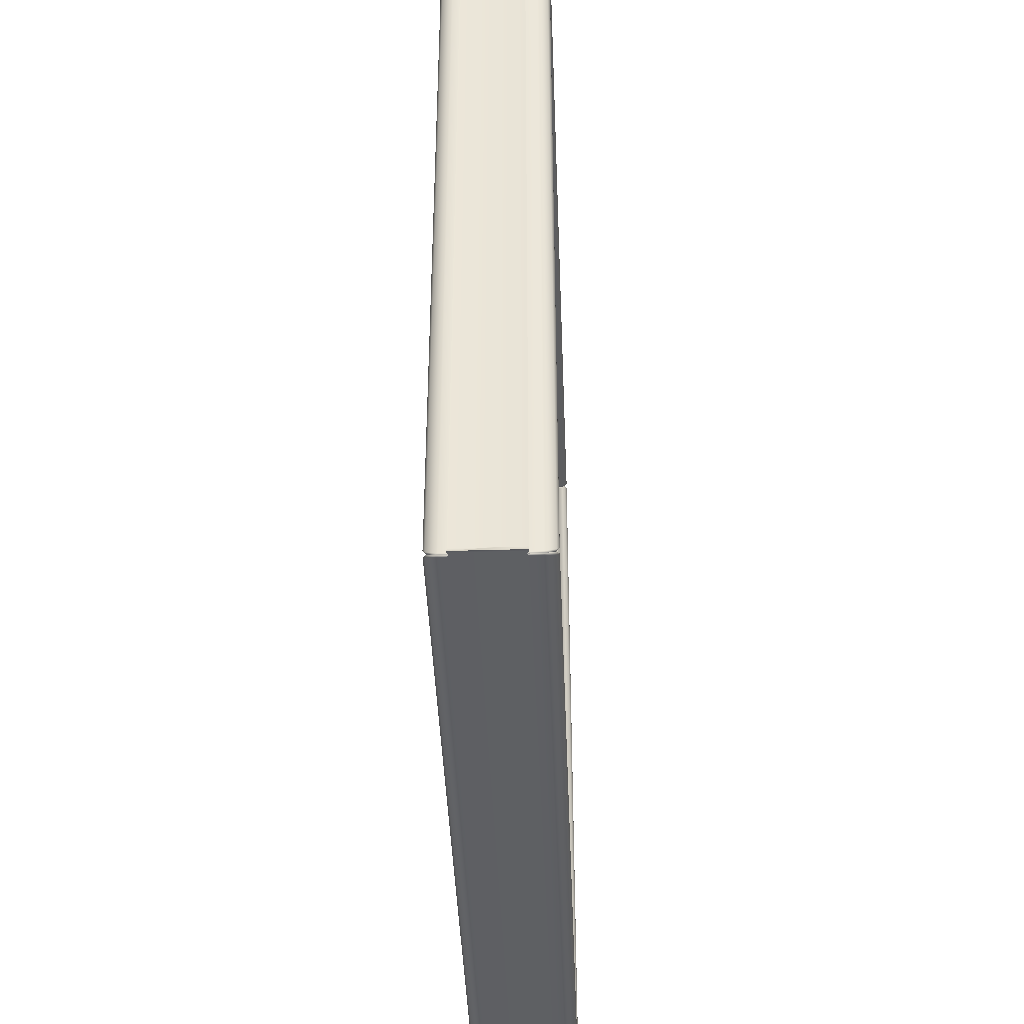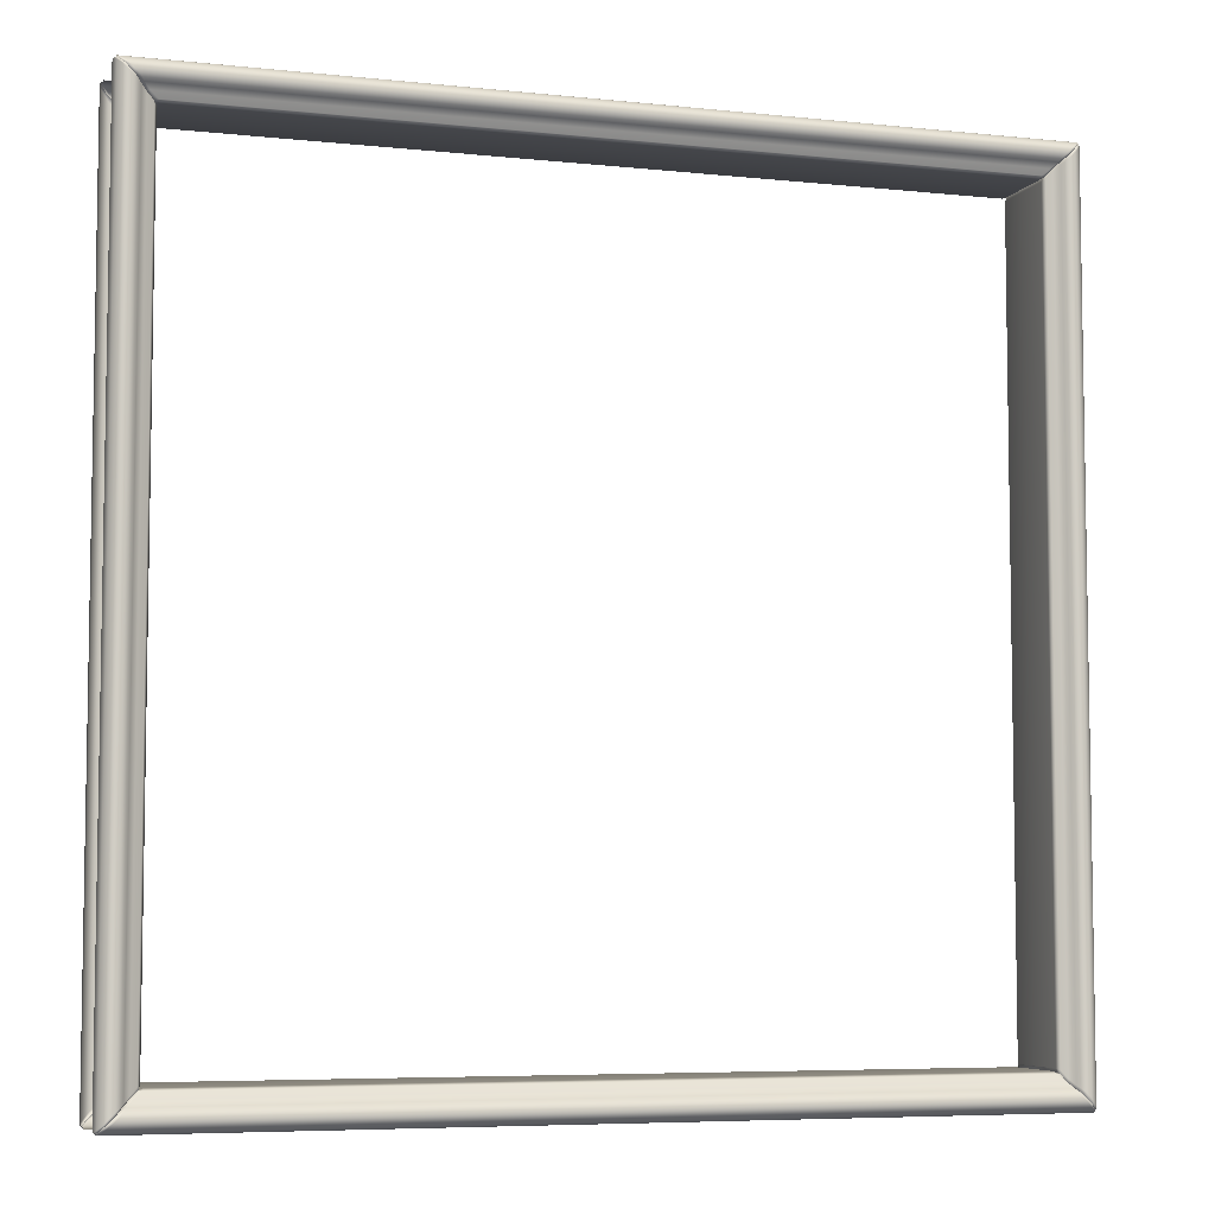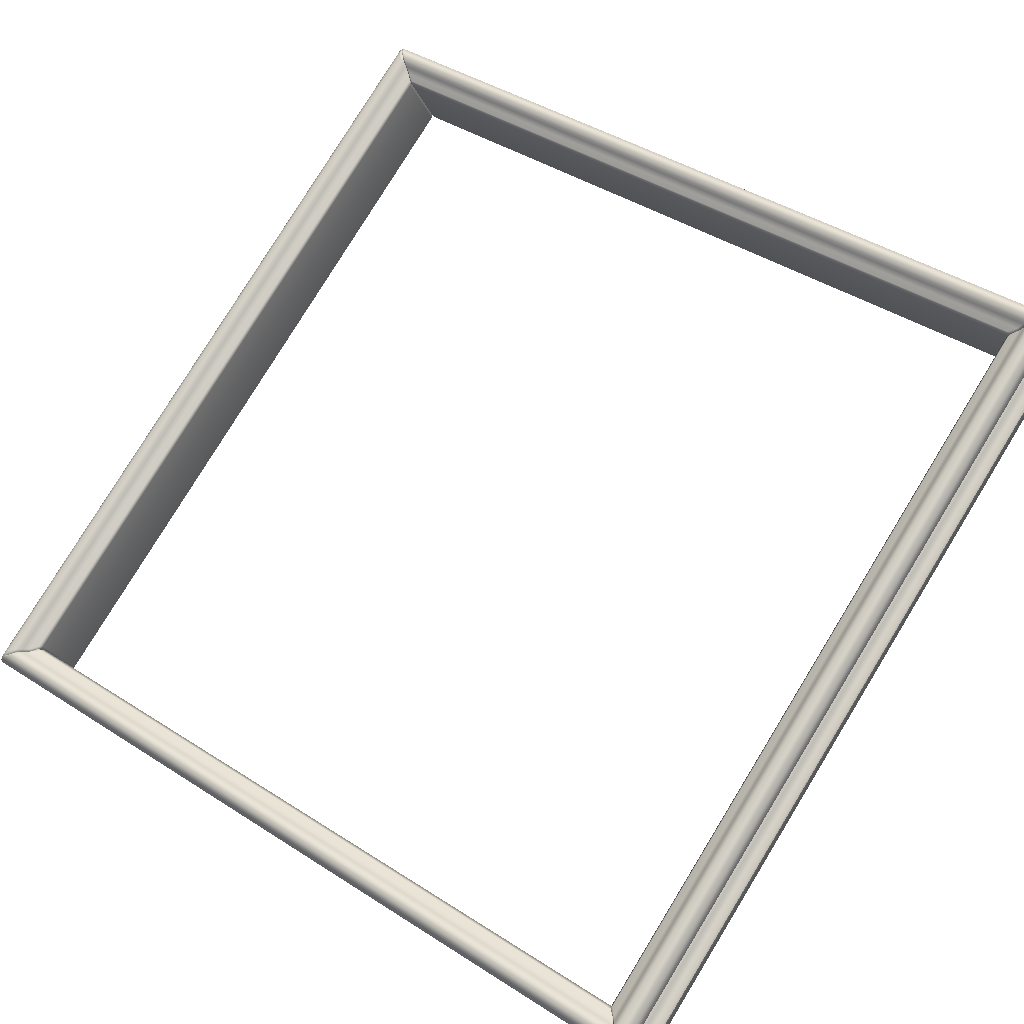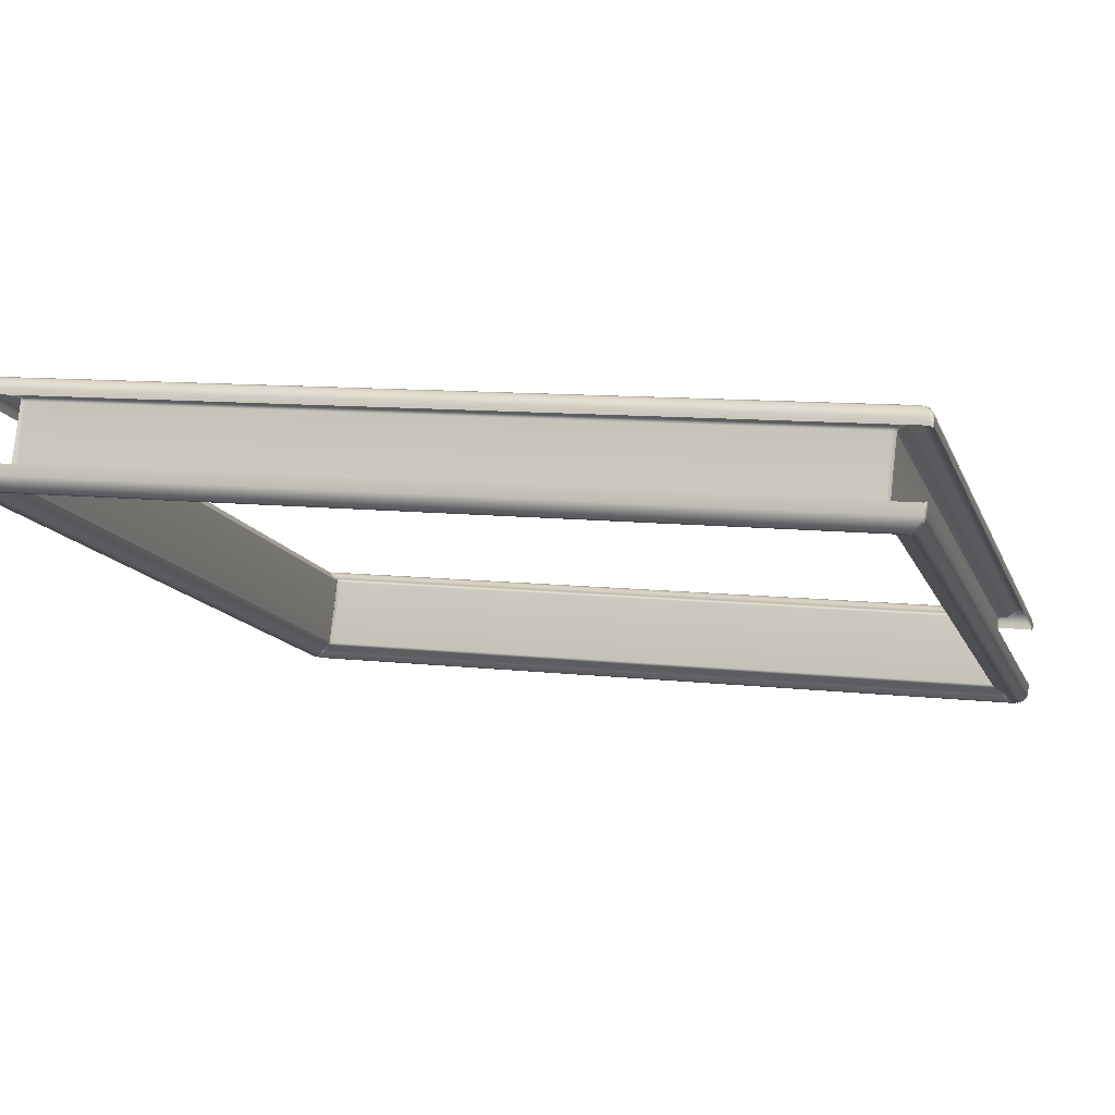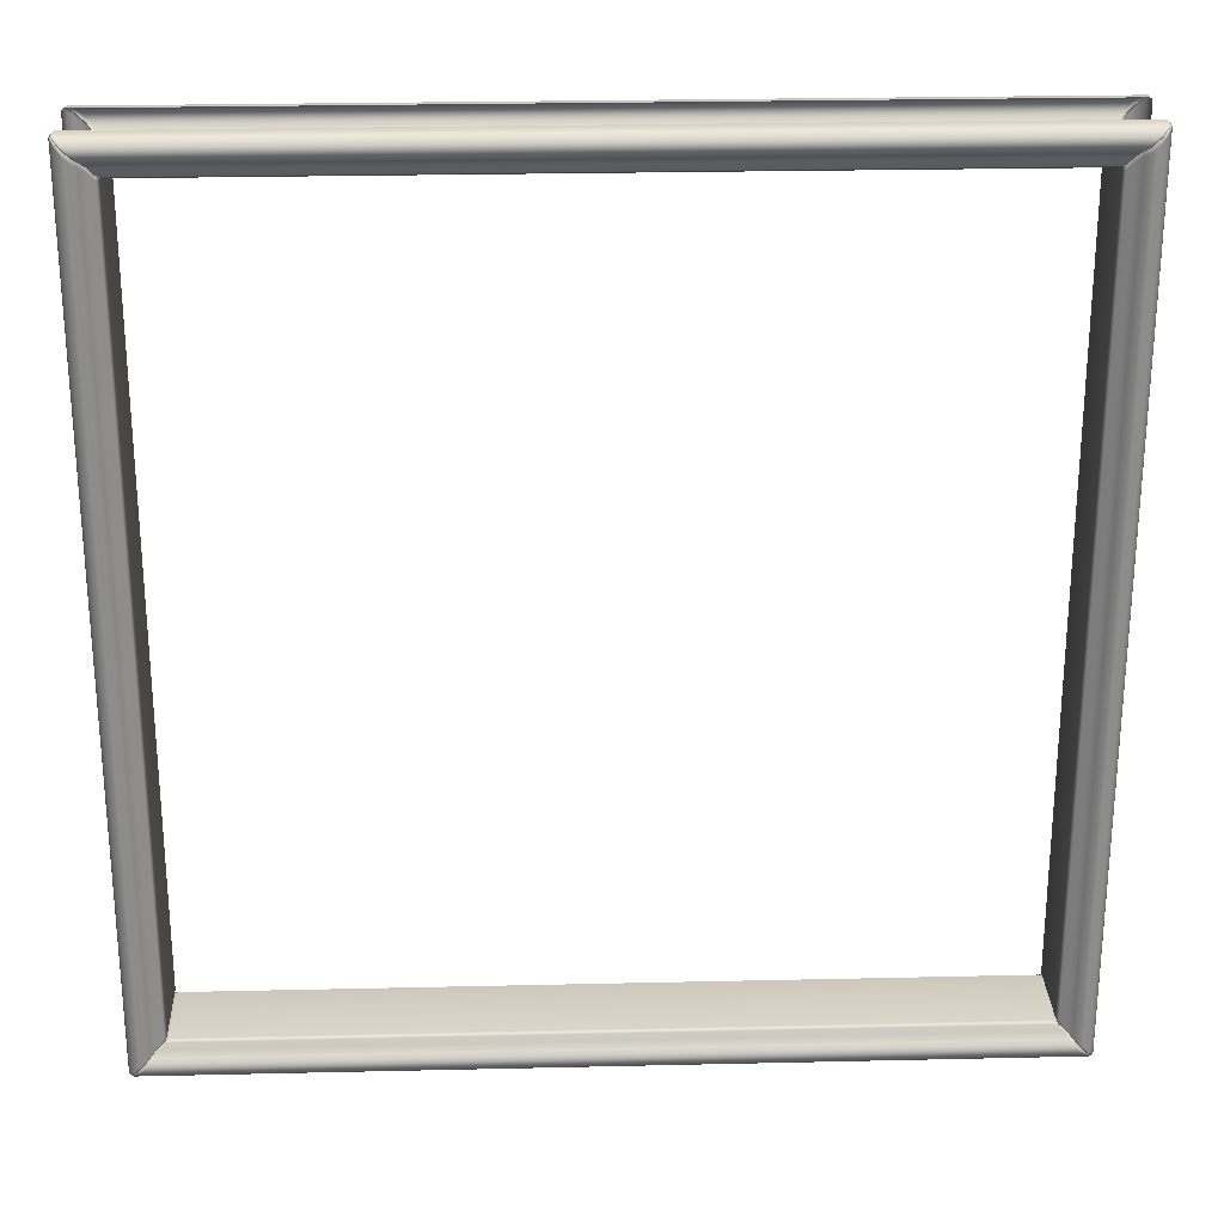
<metadata>
{"format":"obj","ext":"obj","renderer":"f3d","projection":"perspective","resolution":1024,"background":"white","views":[{"elev":-41.9,"azim":70.6,"up":"+Y"},{"elev":-6.1,"azim":140.5,"up":"+Y"},{"elev":79.6,"azim":31.5,"up":"+Z"},{"elev":9.6,"azim":107.1,"up":"+Z"},{"elev":25.6,"azim":156.3,"up":"+Y"}]}
</metadata>
<code>
o Bistro_Research_Exterior_Paris_Building_01_paris_buildi_30b0237
v 13.66 4.436 6.778
v 13.67 4.43 6.785
v 13.69 4.429 6.724
v 13.68 4.436 6.734
v 10.23 4.436 5.419
v 13.68 4.429 6.71
v 13.67 4.401 6.688
v 10.25 4.436 5.376
v 10.25 4.429 5.364
v 10.22 4.43 5.424
v 10.27 4.429 5.359
v 10.29 4.401 5.348
v 13.67 4.411 6.683
v 10.29 4.411 5.345
v 13.66 4.393 6.667
v 13.64 4.364 6.674
v 10.31 4.393 5.344
v 10.32 4.364 5.361
v 13.64 4.373 6.66
v 10.33 4.373 5.352
v 13.62 4.354 6.662
v 13.62 4.347 6.687
v 10.34 4.354 5.366
v 10.33 4.347 5.387
v 13.61 4.343 6.671
v 13.59 4.323 6.698
v 10.35 4.343 5.382
v 10.34 4.323 5.416
v 13.58 4.32 6.682
v 13.56 4.294 6.692
v 10.36 4.32 5.409
v 10.37 4.294 5.429
v 13.55 4.292 6.677
v 13.55 4.288 6.7
v 10.39 4.292 5.428
v 10.37 4.288 5.443
v 13.53 4.282 6.689
v 10.39 4.282 5.445
v 10.31 4.287 5.603
v 13.49 4.287 6.86
v 10.32 4.282 5.61
v 13.47 4.283 6.855
v 13.44 4.289 6.99
v 13.47 4.282 6.854
v 10.32 4.283 5.609
v 13.42 4.282 6.987
v 10.27 4.282 5.742
v 10.26 4.289 5.732
v 13.42 4.292 7.004
v 13.44 4.296 7.002
v 10.26 4.292 5.755
v 10.25 4.296 5.739
v 13.44 4.32 7.022
v 10.23 4.32 5.75
v 10.22 4.323 5.735
v 13.46 4.323 7.016
v 10.2 4.343 5.76
v 10.19 4.347 5.745
v 13.46 4.343 7.05
v 13.48 4.347 7.045
v 10.18 4.354 5.769
v 10.16 4.364 5.757
v 13.46 4.354 7.066
v 13.48 4.364 7.07
v 10.17 4.373 5.772
v 13.47 4.373 7.08
v 10.15 4.393 5.764
v 10.13 4.401 5.744
v 13.49 4.393 7.087
v 13.52 4.401 7.084
v 10.13 4.411 5.748
v 13.51 4.411 7.086
v 10.12 4.429 5.721
v 10.12 4.429 5.707
v 13.54 4.429 7.072
v 13.55 4.429 7.068
v 10.12 4.436 5.697
v 10.13 4.43 5.663
v 10.13 4.436 5.67
v 13.57 4.436 7.028
v 13.57 4.43 7.024
v 13.56 4.436 7.055
v 13.46 0.8493 7.016
v 13.44 0.8517 7.022
v 13.48 0.8252 7.045
v 13.46 0.8291 7.05
v 13.48 0.8075 7.07
v 10.23 0.8517 5.75
v 13.46 0.8175 7.066
v 13.42 0.8797 7.004
v 13.43 0.8826 7.006
v 13.44 0.8827 6.99
v 10.2 0.8291 5.76
v 10.19 0.8252 5.745
v 10.22 0.8493 5.733
v 10.16 0.8075 5.757
v 10.26 0.8797 5.755
v 10.25 0.8826 5.748
v 10.26 0.8827 5.732
v 10.27 0.8901 5.742
v 13.42 0.8901 6.987
v 10.32 0.8901 5.61
v 10.31 0.8839 5.604
v 13.47 0.8901 6.854
v 13.48 0.8839 6.86
v 10.37 0.8827 5.442
v 13.55 0.8827 6.7
v 13.53 0.8901 6.689
v 10.39 0.8901 5.445
v 13.55 0.8797 6.677
v 13.56 0.8826 6.683
v 13.59 0.8493 6.698
v 10.39 0.8797 5.428
v 10.38 0.8826 5.426
v 10.34 0.8493 5.416
v 10.36 0.8517 5.409
v 10.33 0.8252 5.387
v 13.58 0.8517 6.682
v 13.62 0.8252 6.687
v 10.35 0.8291 5.382
v 10.32 0.8075 5.361
v 13.61 0.8291 6.671
v 13.64 0.8075 6.674
v 13.62 0.8175 6.662
v 10.34 0.8175 5.366
v 13.64 0.7991 6.66
v 13.67 0.7706 6.688
v 10.33 0.7991 5.352
v 10.29 0.7706 5.348
v 13.66 0.7788 6.667
v 10.31 0.7788 5.344
v 13.67 0.7607 6.683
v 13.69 0.7432 6.724
v 10.29 0.7607 5.345
v 10.25 0.7432 5.364
v 10.27 0.7431 5.359
v 13.68 0.7431 6.71
v 10.25 0.7357 5.376
v 10.22 0.7422 5.424
v 10.23 0.7357 5.419
v 13.66 0.7357 6.777
v 13.68 0.7357 6.734
v 13.67 0.7422 6.785
v 13.57 0.7422 7.024
v 13.58 0.7464 7.032
v 13.55 0.7432 7.068
v 13.57 0.7464 7.059
v 13.57 4.426 7.059
v 13.58 4.426 7.032
v 13.55 0.7561 7.077
v 13.55 4.416 7.077
v 13.52 0.7706 7.084
v 13.53 4.398 7.091
v 13.53 0.7737 7.091
v 13.51 4.378 7.093
v 13.51 0.7939 7.093
v 13.49 4.358 7.085
v 13.49 0.8142 7.085
v 13.47 4.341 7.07
v 13.47 0.8306 7.07
v 13.47 4.332 7.053
v 13.47 0.8398 7.053
v 13.45 4.31 7.026
v 13.45 0.8624 7.026
v 13.43 4.277 7.009
v 13.43 0.8946 7.009
v 13.43 4.271 6.991
v 13.48 4.271 6.858
v 13.43 0.9008 6.991
v 13.48 0.9008 6.858
v 13.48 0.8984 6.858
v 13.54 0.9008 6.693
v 13.54 4.271 6.693
v 13.56 0.8946 6.682
v 13.56 4.277 6.682
v 13.59 0.8624 6.686
v 13.59 4.31 6.686
v 13.62 0.8398 6.675
v 13.62 4.332 6.675
v 13.63 0.8306 6.667
v 13.63 4.341 6.667
v 13.65 0.8142 6.665
v 13.65 4.358 6.665
v 13.67 0.7939 6.673
v 13.67 4.378 6.673
v 13.69 0.7737 6.688
v 13.69 4.398 6.688
v 13.69 0.7561 6.715
v 13.69 4.416 6.715
v 13.69 0.7464 6.738
v 13.67 0.7464 6.781
v 13.69 4.426 6.738
v 13.67 4.426 6.781
v 10.13 0.7422 5.663
v 10.11 0.7432 5.707
v 10.12 0.7464 5.666
v 10.11 0.7464 5.693
v 10.11 0.7561 5.717
v 10.13 0.7706 5.744
v 10.11 4.426 5.693
v 10.12 4.426 5.666
v 10.11 4.416 5.717
v 10.12 4.398 5.743
v 10.12 0.7737 5.743
v 10.13 4.378 5.759
v 10.13 0.7939 5.759
v 10.15 4.358 5.766
v 10.15 0.8142 5.766
v 10.17 4.341 5.765
v 10.17 0.8306 5.765
v 10.19 4.332 5.756
v 10.19 0.8398 5.756
v 10.22 4.31 5.746
v 10.22 0.8624 5.746
v 10.25 4.277 5.749
v 10.25 0.8946 5.749
v 10.26 4.271 5.738
v 10.31 4.271 5.606
v 10.26 0.9008 5.738
v 10.31 0.8984 5.605
v 10.31 0.9008 5.606
v 10.38 0.9008 5.441
v 10.38 4.271 5.441
v 10.37 0.8946 5.422
v 10.37 4.277 5.422
v 10.35 0.8624 5.405
v 10.35 4.31 5.405
v 10.34 0.8398 5.378
v 10.34 4.332 5.378
v 10.33 0.8306 5.361
v 10.33 4.341 5.361
v 10.32 4.358 5.346
v 10.32 0.8142 5.346
v 10.3 0.7939 5.339
v 10.3 4.378 5.339
v 10.28 4.398 5.341
v 10.28 0.7737 5.341
v 10.25 0.7561 5.355
v 10.25 4.416 5.355
v 10.24 4.426 5.372
v 10.22 4.426 5.416
v 10.22 0.7464 5.416
v 10.24 0.7464 5.372
v 10.13 0.7357 5.67
v 10.12 0.7357 5.697
v 13.57 0.7357 7.028
v 13.56 0.7357 7.055
v 10.12 0.7431 5.721
v 13.54 0.7431 7.072
v 10.13 0.7607 5.748
v 13.51 0.7607 7.086
v 10.15 0.7788 5.764
v 13.49 0.7788 7.087
v 10.17 0.7991 5.772
v 13.47 0.7991 7.08
v 10.18 0.8175 5.769
f 1 2 3
f 4 1 3
f 1 4 5
f 6 4 3
f 6 3 7
f 4 8 5
f 4 6 8
f 9 10 5
f 8 9 5
f 11 9 8
f 6 11 8
f 12 9 11
f 6 13 11
f 13 6 7
f 14 12 11
f 13 14 11
f 15 13 7
f 13 15 14
f 15 7 16
f 17 12 14
f 15 17 14
f 18 12 17
f 19 15 16
f 15 19 17
f 20 18 17
f 19 20 17
f 21 19 16
f 19 21 20
f 21 16 22
f 23 18 20
f 21 23 20
f 24 18 23
f 25 21 22
f 21 25 23
f 25 22 26
f 27 24 23
f 25 27 23
f 28 24 27
f 29 25 26
f 25 29 27
f 29 26 30
f 31 28 27
f 29 31 27
f 32 28 31
f 33 29 30
f 29 33 31
f 30 34 33
f 35 32 31
f 33 35 31
f 32 35 36
f 34 37 33
f 35 38 36
f 38 35 33
f 37 38 33
f 36 38 39
f 34 40 37
f 38 41 39
f 41 38 37
f 40 42 37
f 40 43 42
f 44 41 37
f 42 44 37
f 41 45 39
f 42 46 44
f 43 46 42
f 47 41 44
f 45 41 47
f 39 45 47
f 46 47 44
f 48 39 47
f 46 43 49
f 43 50 49
f 51 47 46
f 47 51 48
f 49 51 46
f 51 52 48
f 53 49 50
f 52 51 54
f 51 49 54
f 49 53 54
f 55 52 54
f 56 53 50
f 55 54 57
f 54 53 57
f 58 55 57
f 59 53 56
f 53 59 57
f 60 59 56
f 58 57 61
f 57 59 61
f 62 58 61
f 63 59 60
f 59 63 61
f 64 63 60
f 65 62 61
f 65 61 63
f 66 63 64
f 66 65 63
f 62 65 67
f 65 66 67
f 68 62 67
f 69 66 64
f 66 69 67
f 70 69 64
f 71 68 67
f 71 67 69
f 72 69 70
f 72 71 69
f 68 71 73
f 71 72 73
f 74 68 73
f 75 72 70
f 72 75 73
f 76 75 70
f 77 74 73
f 77 73 75
f 78 74 79
f 74 77 79
f 80 79 77
f 81 80 76
f 82 77 75
f 82 80 77
f 82 75 76
f 80 82 76
f 83 84 85
f 84 86 85
f 85 86 87
f 84 88 86
f 86 89 87
f 84 90 88
f 90 84 83
f 91 90 83
f 91 92 90
f 88 93 86
f 86 93 89
f 94 93 88
f 95 94 88
f 94 96 93
f 95 88 97
f 90 97 88
f 98 95 97
f 98 97 99
f 97 90 100
f 97 100 99
f 90 101 100
f 92 101 90
f 100 102 99
f 102 100 101
f 102 103 99
f 101 92 104
f 104 102 101
f 92 105 104
f 106 103 102
f 104 105 107
f 104 108 102
f 108 104 107
f 109 106 102
f 108 109 102
f 108 107 110
f 108 110 109
f 107 111 110
f 110 111 112
f 109 113 106
f 110 113 109
f 113 114 106
f 115 114 113
f 116 115 113
f 116 113 110
f 117 115 116
f 118 110 112
f 118 116 110
f 118 112 119
f 120 117 116
f 120 116 118
f 121 117 120
f 122 118 119
f 122 120 118
f 122 119 123
f 122 124 120
f 124 122 123
f 125 121 120
f 124 125 120
f 124 123 126
f 124 126 125
f 126 123 127
f 125 128 121
f 126 128 125
f 129 121 128
f 130 126 127
f 131 128 126
f 130 131 126
f 131 129 128
f 130 127 132
f 130 132 131
f 132 127 133
f 131 134 129
f 132 134 131
f 135 129 134
f 136 134 132
f 136 135 134
f 137 132 133
f 137 136 132
f 136 138 135
f 136 137 138
f 139 135 138
f 140 139 138
f 141 140 138
f 137 133 142
f 137 142 138
f 142 141 138
f 142 133 143
f 141 142 143
f 144 145 146
f 145 147 146
f 148 147 145
f 149 148 145
f 148 149 81
f 76 148 81
f 147 150 146
f 147 148 151
f 76 151 148
f 150 147 151
f 146 150 152
f 153 151 76
f 151 153 150
f 70 153 76
f 150 154 152
f 153 154 150
f 70 155 153
f 154 153 155
f 154 156 152
f 156 154 155
f 152 156 87
f 157 155 70
f 155 157 156
f 64 157 70
f 156 158 87
f 157 158 156
f 64 159 157
f 158 157 159
f 158 160 87
f 160 158 159
f 87 160 85
f 161 159 64
f 159 161 160
f 60 161 64
f 160 162 85
f 161 162 160
f 85 162 83
f 163 161 60
f 161 163 162
f 56 163 60
f 162 164 83
f 163 164 162
f 83 164 91
f 165 163 56
f 163 165 164
f 50 165 56
f 50 43 165
f 164 166 91
f 165 166 164
f 92 91 166
f 43 167 165
f 166 165 167
f 167 43 168
f 43 40 168
f 169 166 167
f 169 92 166
f 167 168 169
f 168 40 34
f 92 169 170
f 168 170 169
f 171 92 170
f 105 92 171
f 171 170 172
f 105 171 172
f 172 170 168
f 107 105 172
f 107 172 111
f 173 172 168
f 173 168 34
f 172 174 111
f 174 172 173
f 173 34 175
f 175 174 173
f 34 30 175
f 175 30 26
f 174 176 111
f 174 175 176
f 176 112 111
f 177 175 26
f 175 177 176
f 177 26 22
f 176 178 112
f 176 177 178
f 178 119 112
f 179 177 22
f 177 179 178
f 179 22 16
f 178 180 119
f 178 179 180
f 180 123 119
f 181 179 16
f 179 181 180
f 180 182 123
f 182 180 181
f 181 16 183
f 183 182 181
f 183 16 7
f 182 184 123
f 182 183 184
f 184 127 123
f 185 183 7
f 183 185 184
f 184 186 127
f 186 184 185
f 185 7 187
f 187 186 185
f 187 7 3
f 186 188 127
f 186 187 188
f 188 133 127
f 189 187 3
f 187 189 188
f 188 190 133
f 190 188 189
f 191 143 133
f 190 191 133
f 189 3 192
f 192 190 189
f 190 192 191
f 192 3 2
f 192 193 191
f 193 192 2
f 194 195 196
f 195 197 196
f 197 195 198
f 195 199 198
f 196 197 200
f 201 196 200
f 78 201 200
f 74 78 200
f 202 200 197
f 74 200 202
f 198 202 197
f 74 202 203
f 202 198 203
f 68 74 203
f 198 204 203
f 199 204 198
f 68 203 205
f 205 203 204
f 204 199 206
f 206 205 204
f 199 96 206
f 68 205 207
f 205 206 207
f 62 68 207
f 96 208 206
f 206 208 207
f 62 207 209
f 209 207 208
f 208 96 210
f 210 209 208
f 96 94 210
f 62 209 211
f 209 210 211
f 58 62 211
f 94 212 210
f 210 212 211
f 94 95 212
f 58 211 213
f 211 212 213
f 55 58 213
f 95 214 212
f 212 214 213
f 95 98 214
f 55 213 215
f 213 214 215
f 52 55 215
f 52 215 48
f 98 216 214
f 214 216 215
f 216 98 99
f 215 217 48
f 217 215 216
f 217 218 48
f 218 39 48
f 219 217 216
f 219 216 99
f 217 219 218
f 36 39 218
f 219 99 220
f 220 99 103
f 219 221 218
f 221 219 220
f 222 220 103
f 221 220 222
f 106 222 103
f 223 218 221
f 222 223 221
f 223 36 218
f 222 106 224
f 223 222 224
f 106 114 224
f 223 225 36
f 225 223 224
f 225 32 36
f 28 32 225
f 224 114 226
f 224 226 225
f 114 115 226
f 227 28 225
f 226 227 225
f 24 28 227
f 226 115 228
f 226 228 227
f 115 117 228
f 229 24 227
f 228 229 227
f 18 24 229
f 228 117 230
f 228 230 229
f 117 121 230
f 231 18 229
f 230 231 229
f 231 232 18
f 231 230 233
f 230 121 233
f 232 231 233
f 12 18 232
f 233 121 234
f 233 234 232
f 121 129 234
f 235 12 232
f 234 235 232
f 235 236 12
f 235 234 237
f 234 129 237
f 236 235 237
f 9 12 236
f 237 129 238
f 237 238 236
f 129 135 238
f 239 9 236
f 238 239 236
f 239 240 9
f 10 9 240
f 241 10 240
f 242 241 240
f 135 139 242
f 240 239 243
f 243 242 240
f 239 238 243
f 243 135 242
f 238 135 243
f 194 244 245
f 245 244 246
f 195 194 245
f 247 245 246
f 247 246 144
f 146 247 144
f 195 245 248
f 247 249 245
f 249 248 245
f 146 249 247
f 195 248 250
f 250 248 249
f 199 195 250
f 251 249 146
f 251 250 249
f 152 251 146
f 199 250 252
f 251 253 250
f 253 252 250
f 152 253 251
f 199 252 254
f 254 252 253
f 96 199 254
f 255 253 152
f 255 254 253
f 87 255 152
f 87 89 255
f 255 89 254
f 96 254 256
f 89 256 254
f 96 256 93
f 93 256 89

</code>
